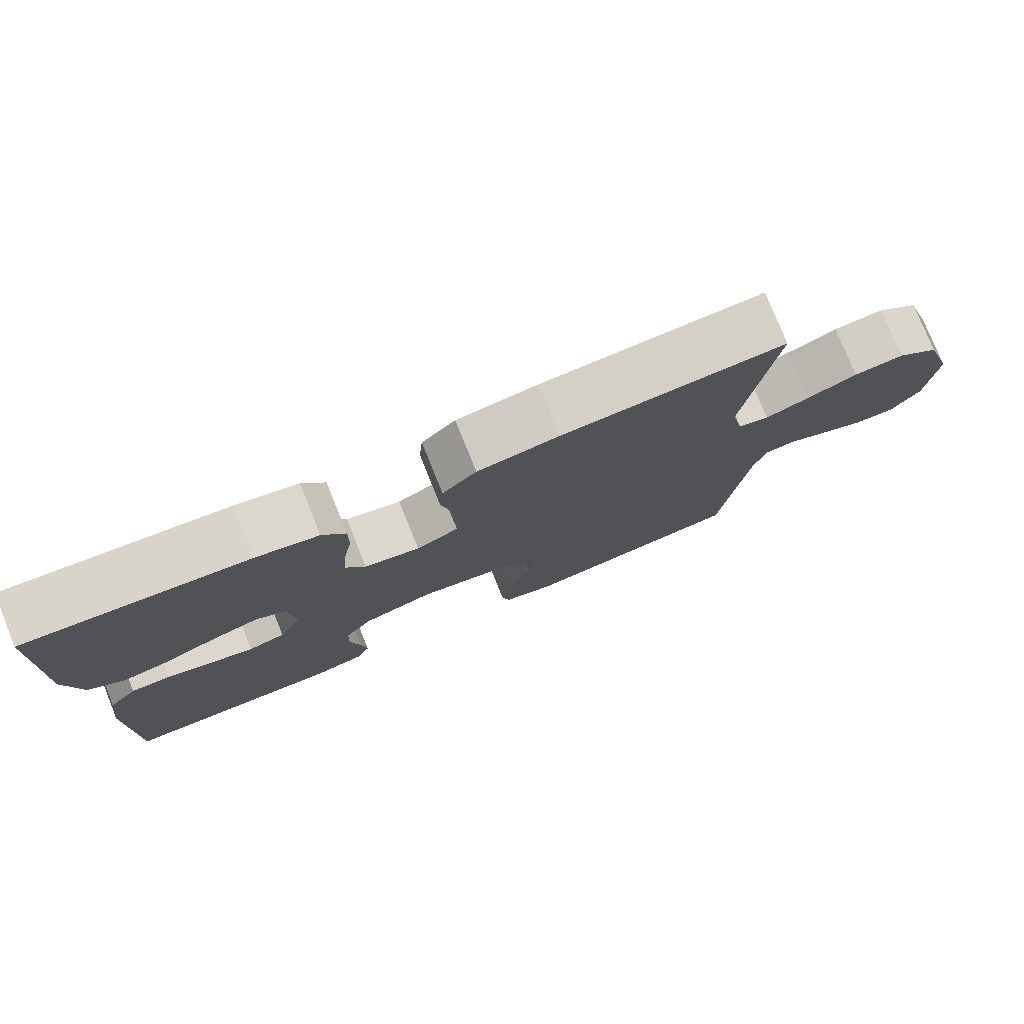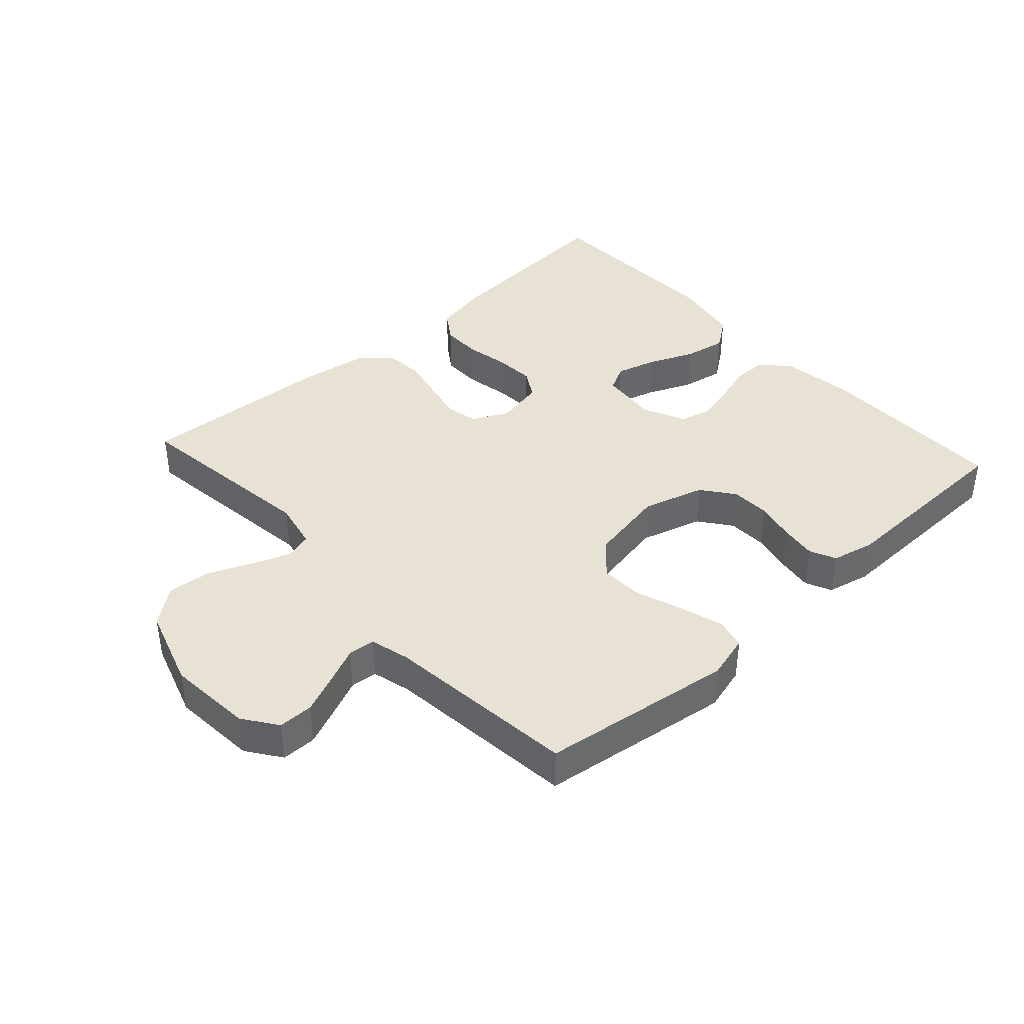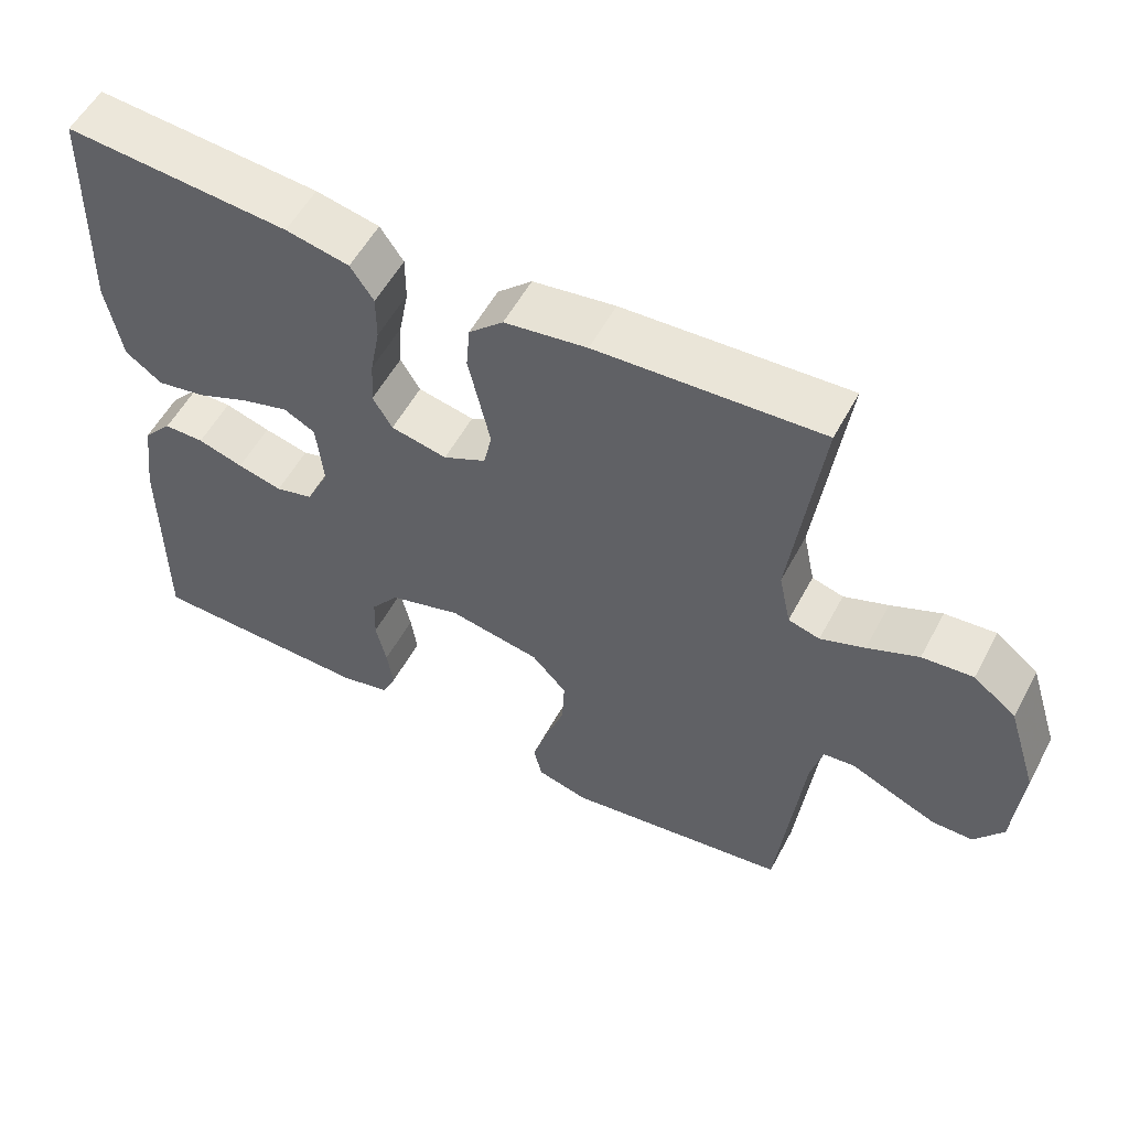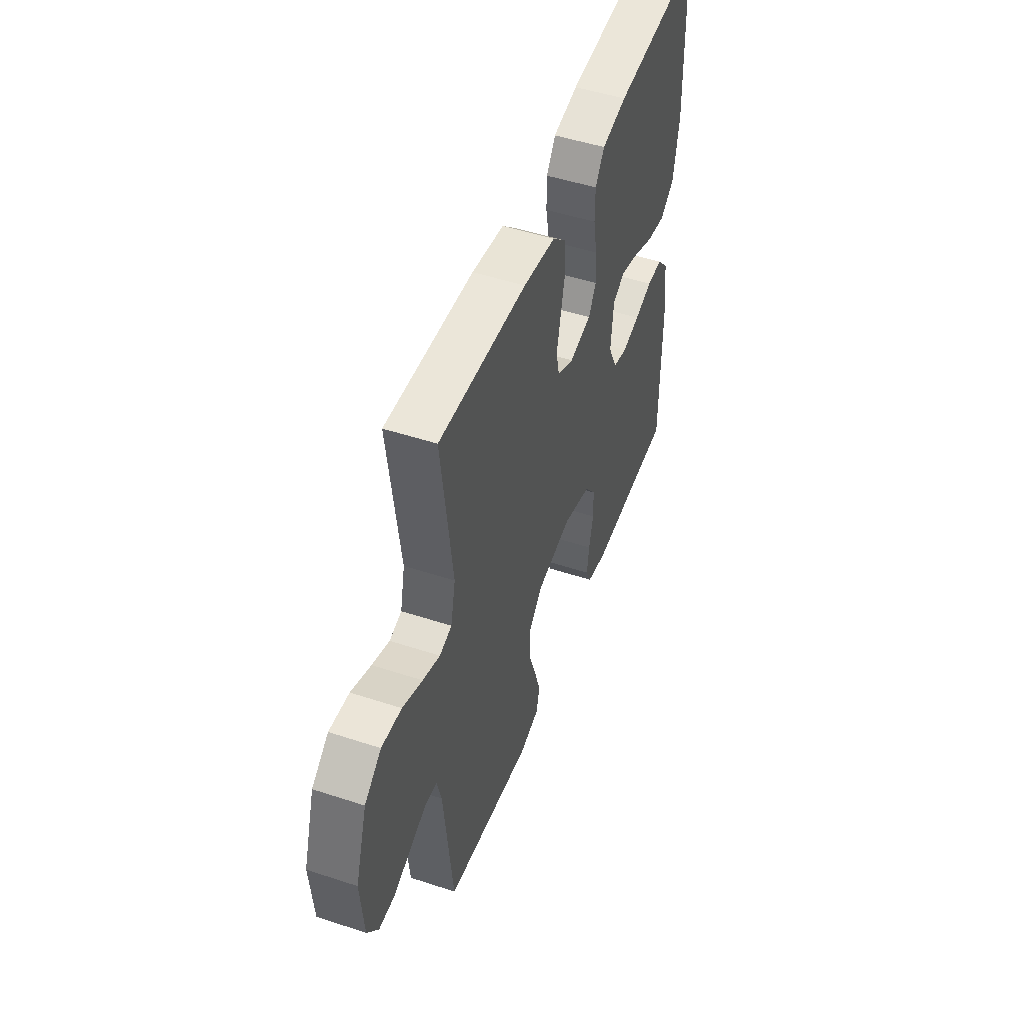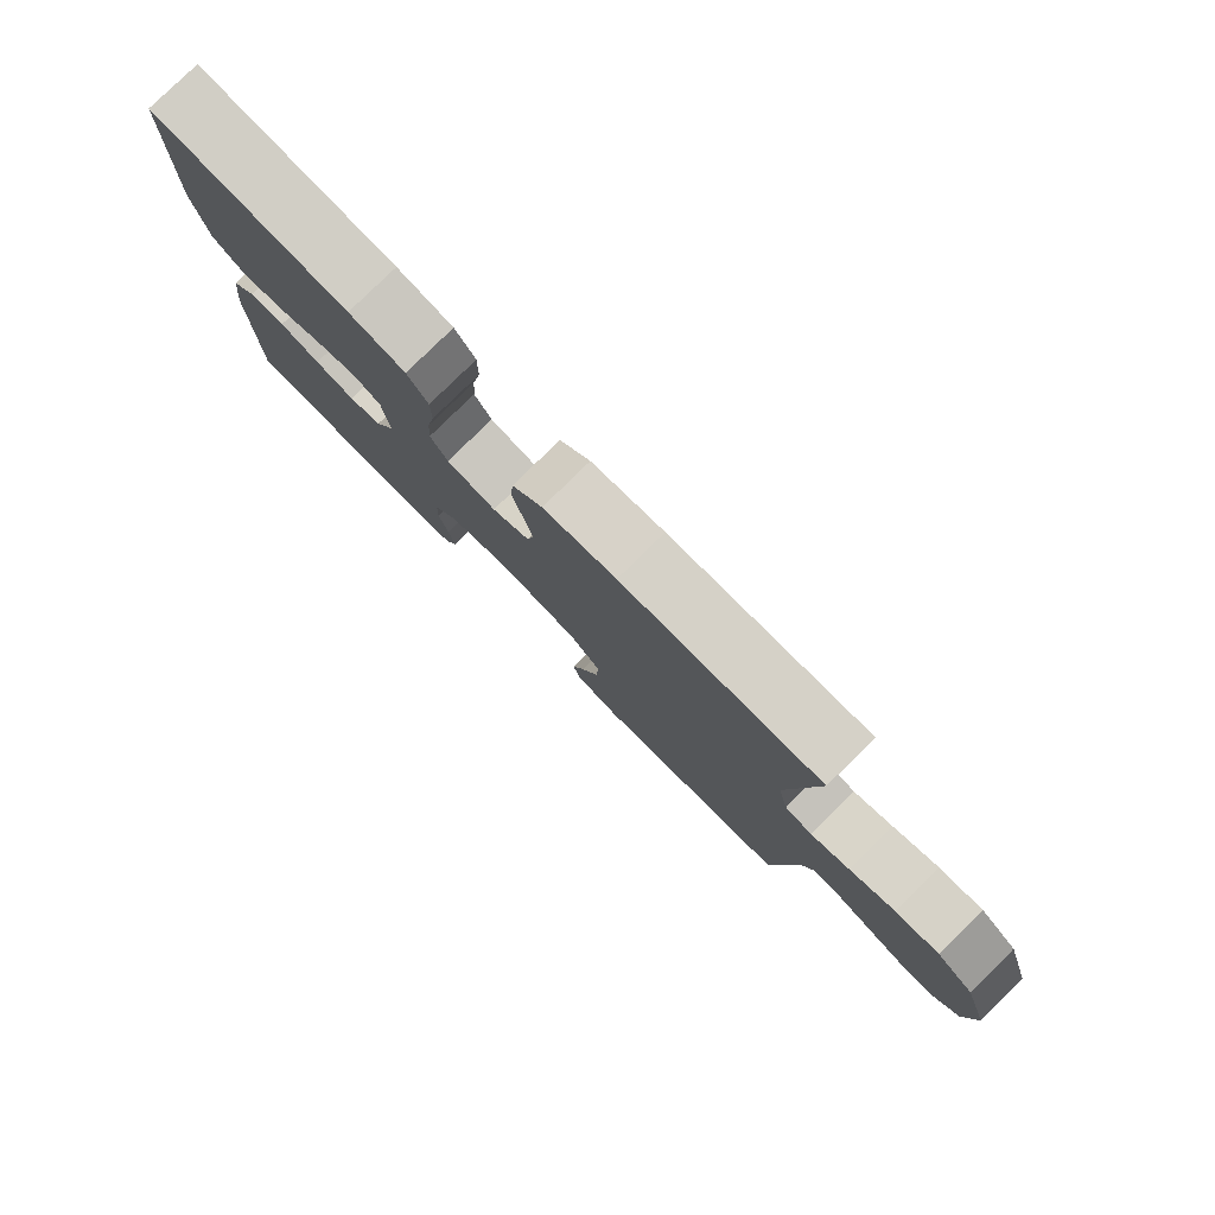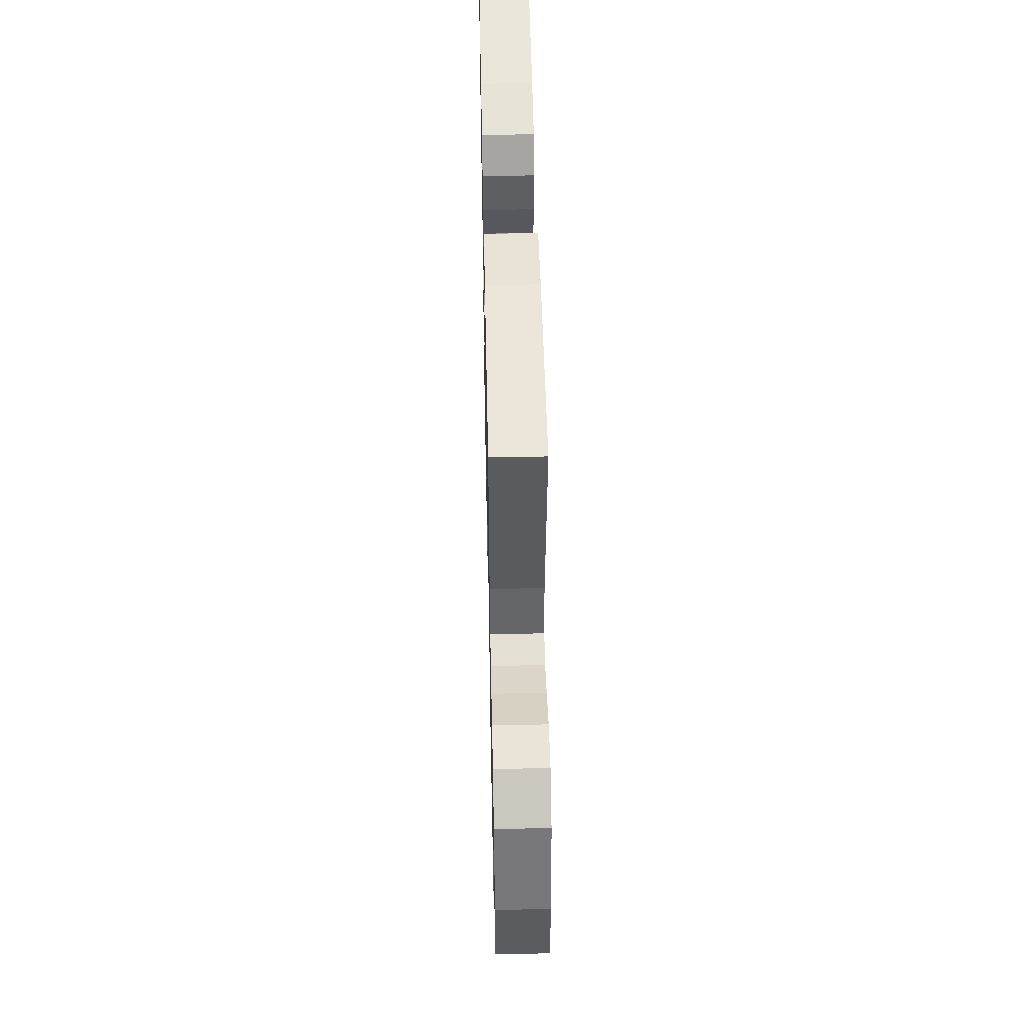
<metadata>
{"format":"obj","ext":"obj","renderer":"f3d","projection":"perspective","resolution":1024,"background":"white","views":[{"elev":77.8,"azim":-22.0,"up":"+Z"},{"elev":39.9,"azim":137.8,"up":"+Y"},{"elev":55.2,"azim":27.8,"up":"+Z"},{"elev":49.5,"azim":110.0,"up":"+Z"},{"elev":80.0,"azim":45.5,"up":"+Z"},{"elev":50.3,"azim":88.8,"up":"+Z"}]}
</metadata>
<code>
v -0.5 0.07 0.5
v -0.2 0.07 0.475
v -0.115 0.07 0.457
v -0.084 0.07 0.411
v -0.084 0.07 0.349
v -0.097 0.07 0.28
v -0.101 0.07 0.218
v -0.075 0.07 0.174
v 0 0.07 0.158
v 0.057 0.07 0.186
v 0.068 0.07 0.236
v 0.054 0.07 0.299
v 0.039 0.07 0.366
v 0.044 0.07 0.425
v 0.09 0.07 0.468
v 0.2 0.07 0.484
v 0.5 0.07 0.5
v 0.461 0.07 0.2
v 0.477 0.07 0.125
v 0.519 0.07 0.113
v 0.578 0.07 0.135
v 0.646 0.07 0.164
v 0.714 0.07 0.17
v 0.771 0.07 0.125
v 0.811 0.07 0
v 0.8 0.07 -0.133
v 0.762 0.07 -0.186
v 0.708 0.07 -0.186
v 0.647 0.07 -0.16
v 0.591 0.07 -0.135
v 0.549 0.07 -0.139
v 0.533 0.07 -0.2
v 0.5 0.07 -0.5
v 0.2 0.07 -0.541
v 0.131 0.07 -0.522
v 0.12 0.07 -0.474
v 0.14 0.07 -0.408
v 0.166 0.07 -0.335
v 0.169 0.07 -0.268
v 0.122 0.07 -0.217
v 0 0.07 -0.194
v -0.096 0.07 -0.222
v -0.134 0.07 -0.272
v -0.136 0.07 -0.333
v -0.122 0.07 -0.396
v -0.114 0.07 -0.452
v -0.133 0.07 -0.493
v -0.2 0.07 -0.508
v -0.5 0.07 -0.5
v -0.499 0.07 -0.2
v -0.484 0.07 -0.088
v -0.445 0.07 -0.044
v -0.391 0.07 -0.044
v -0.33 0.07 -0.063
v -0.27 0.07 -0.078
v -0.22 0.07 -0.065
v -0.189 0.07 0
v -0.198 0.07 0.091
v -0.24 0.07 0.113
v -0.303 0.07 0.095
v -0.374 0.07 0.065
v -0.44 0.07 0.053
v -0.489 0.07 0.089
v -0.509 0.07 0.2
v -0.5 0 0.5
v -0.2 0 0.475
v -0.115 0 0.457
v -0.084 0 0.411
v -0.084 0 0.349
v -0.097 0 0.28
v -0.101 0 0.218
v -0.075 0 0.174
v 0 0 0.158
v 0.057 0 0.186
v 0.068 0 0.236
v 0.054 0 0.299
v 0.039 0 0.366
v 0.044 0 0.425
v 0.09 0 0.468
v 0.2 0 0.484
v 0.5 0 0.5
v 0.461 0 0.2
v 0.477 0 0.125
v 0.519 0 0.113
v 0.578 0 0.135
v 0.646 0 0.164
v 0.714 0 0.17
v 0.771 0 0.125
v 0.811 0 0
v 0.8 0 -0.133
v 0.762 0 -0.186
v 0.708 0 -0.186
v 0.647 0 -0.16
v 0.591 0 -0.135
v 0.549 0 -0.139
v 0.533 0 -0.2
v 0.5 0 -0.5
v 0.2 0 -0.541
v 0.131 0 -0.522
v 0.12 0 -0.474
v 0.14 0 -0.408
v 0.166 0 -0.335
v 0.169 0 -0.268
v 0.122 0 -0.217
v 0 0 -0.194
v -0.096 0 -0.222
v -0.134 0 -0.272
v -0.136 0 -0.333
v -0.122 0 -0.396
v -0.114 0 -0.452
v -0.133 0 -0.493
v -0.2 0 -0.508
v -0.5 0 -0.5
v -0.499 0 -0.2
v -0.484 0 -0.088
v -0.445 0 -0.044
v -0.391 0 -0.044
v -0.33 0 -0.063
v -0.27 0 -0.078
v -0.22 0 -0.065
v -0.189 0 0
v -0.198 0 0.091
v -0.24 0 0.113
v -0.303 0 0.095
v -0.374 0 0.065
v -0.44 0 0.053
v -0.489 0 0.089
v -0.509 0 0.2
f 60 61 62 63
f 59 60 63 64
f 51 52 53 54
f 51 54 55
f 50 51 55
f 49 50 55 56
f 47 48 49 56
f 44 45 46 47
f 35 36 37 38
f 33 34 35 38
f 32 33 38 39
f 31 32 39 40
f 27 28 29 30
f 25 26 27 30
f 25 30 31
f 21 22 23 24
f 20 21 24 25
f 19 20 25 31
f 15 16 17 18
f 15 18 19
f 12 13 14 15
f 11 12 15 19
f 10 11 19 31
f 3 4 5 6
f 3 6 7
f 2 3 7
f 59 64 1 2
f 58 59 2 7
f 57 58 7 8
f 44 47 56 57
f 43 44 57
f 42 43 57 8
f 41 42 8 9
f 31 40 41
f 9 10 31 41
f 127 126 125 124
f 128 127 124 123
f 118 117 116 115
f 119 118 115
f 119 115 114
f 120 119 114 113
f 120 113 112 111
f 111 110 109 108
f 102 101 100 99
f 102 99 98 97
f 103 102 97 96
f 104 103 96 95
f 94 93 92 91
f 94 91 90 89
f 95 94 89
f 88 87 86 85
f 89 88 85 84
f 95 89 84 83
f 82 81 80 79
f 83 82 79
f 79 78 77 76
f 83 79 76 75
f 95 83 75 74
f 70 69 68 67
f 71 70 67
f 71 67 66
f 66 65 128 123
f 71 66 123 122
f 72 71 122 121
f 121 120 111 108
f 121 108 107
f 72 121 107 106
f 73 72 106 105
f 105 104 95
f 105 95 74 73
f 1 65 66 2
f 2 66 67 3
f 3 67 68 4
f 4 68 69 5
f 5 69 70 6
f 6 70 71 7
f 7 71 72 8
f 8 72 73 9
f 9 73 74 10
f 10 74 75 11
f 11 75 76 12
f 12 76 77 13
f 13 77 78 14
f 14 78 79 15
f 15 79 80 16
f 16 80 81 17
f 17 81 82 18
f 18 82 83 19
f 19 83 84 20
f 20 84 85 21
f 21 85 86 22
f 22 86 87 23
f 23 87 88 24
f 24 88 89 25
f 25 89 90 26
f 26 90 91 27
f 27 91 92 28
f 28 92 93 29
f 29 93 94 30
f 30 94 95 31
f 31 95 96 32
f 32 96 97 33
f 33 97 98 34
f 34 98 99 35
f 35 99 100 36
f 36 100 101 37
f 37 101 102 38
f 38 102 103 39
f 39 103 104 40
f 40 104 105 41
f 41 105 106 42
f 42 106 107 43
f 43 107 108 44
f 44 108 109 45
f 45 109 110 46
f 46 110 111 47
f 47 111 112 48
f 48 112 113 49
f 49 113 114 50
f 50 114 115 51
f 51 115 116 52
f 52 116 117 53
f 53 117 118 54
f 54 118 119 55
f 55 119 120 56
f 56 120 121 57
f 57 121 122 58
f 58 122 123 59
f 59 123 124 60
f 60 124 125 61
f 61 125 126 62
f 62 126 127 63
f 63 127 128 64
f 64 128 65 1

</code>
